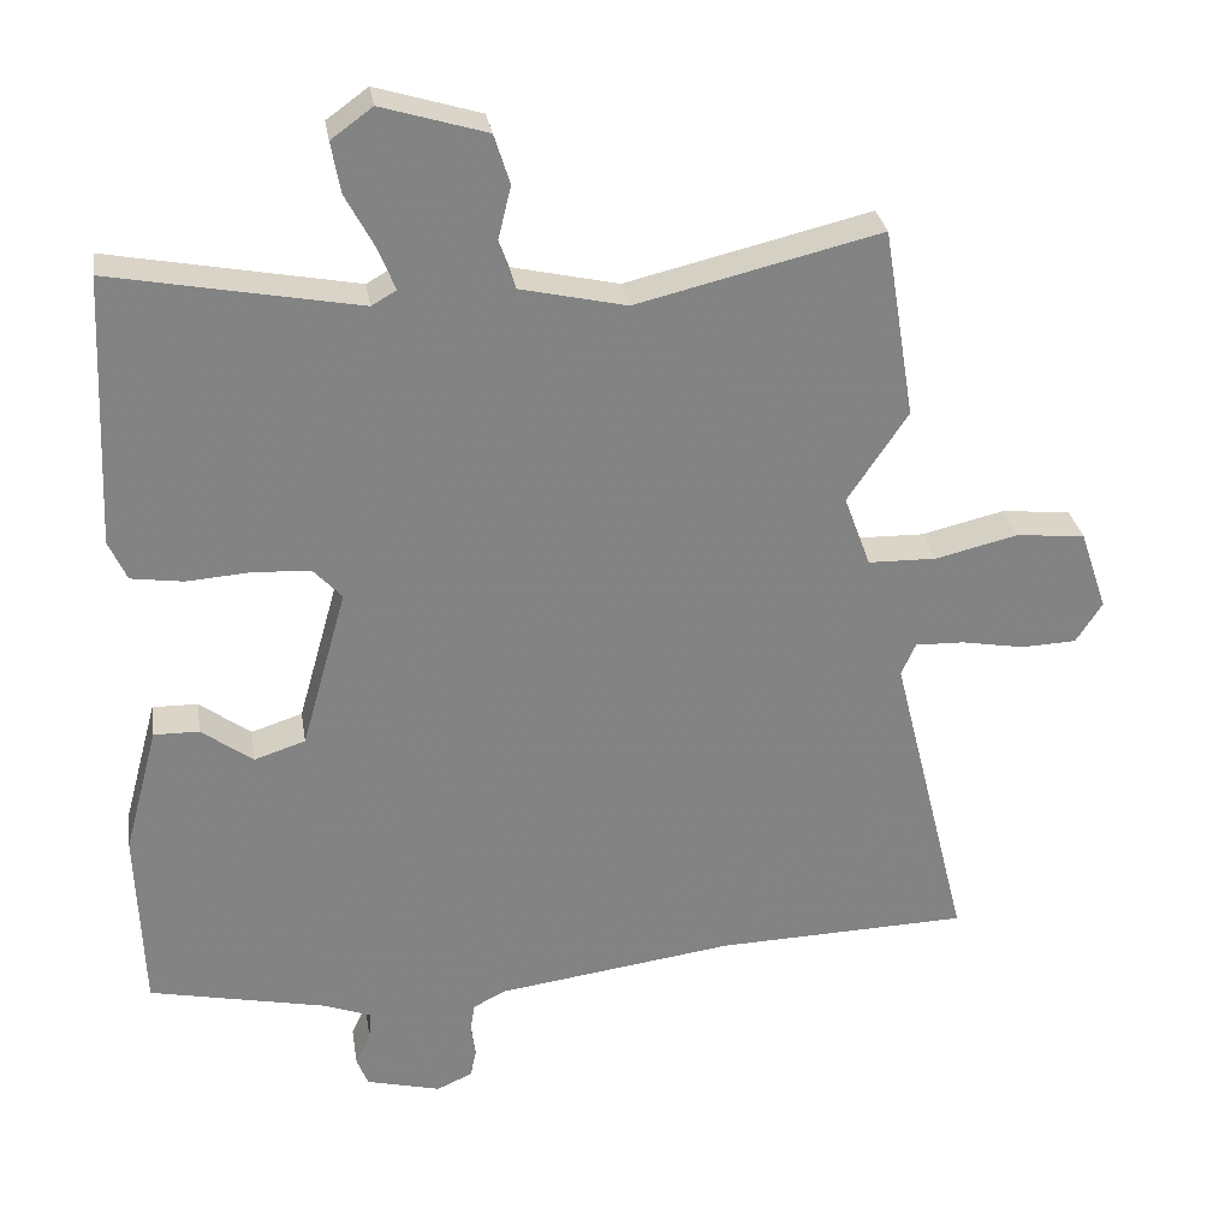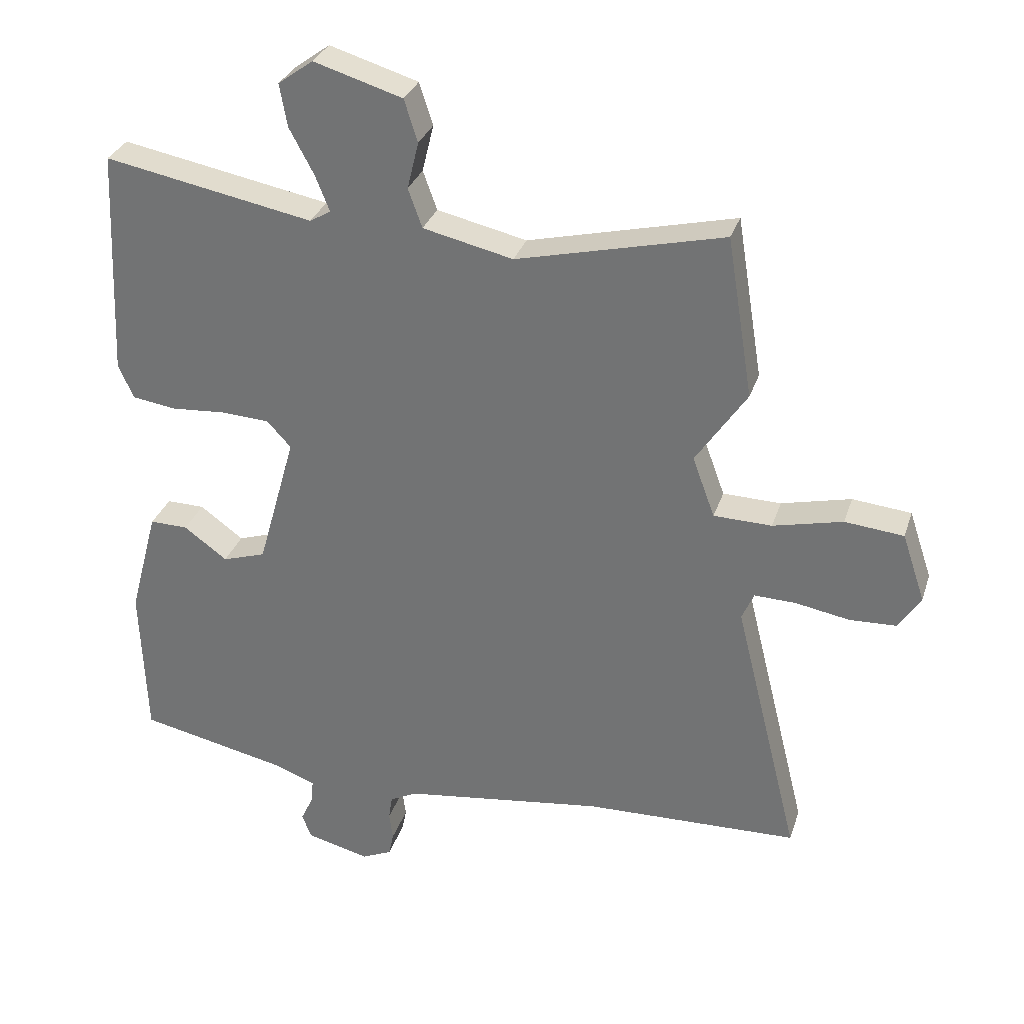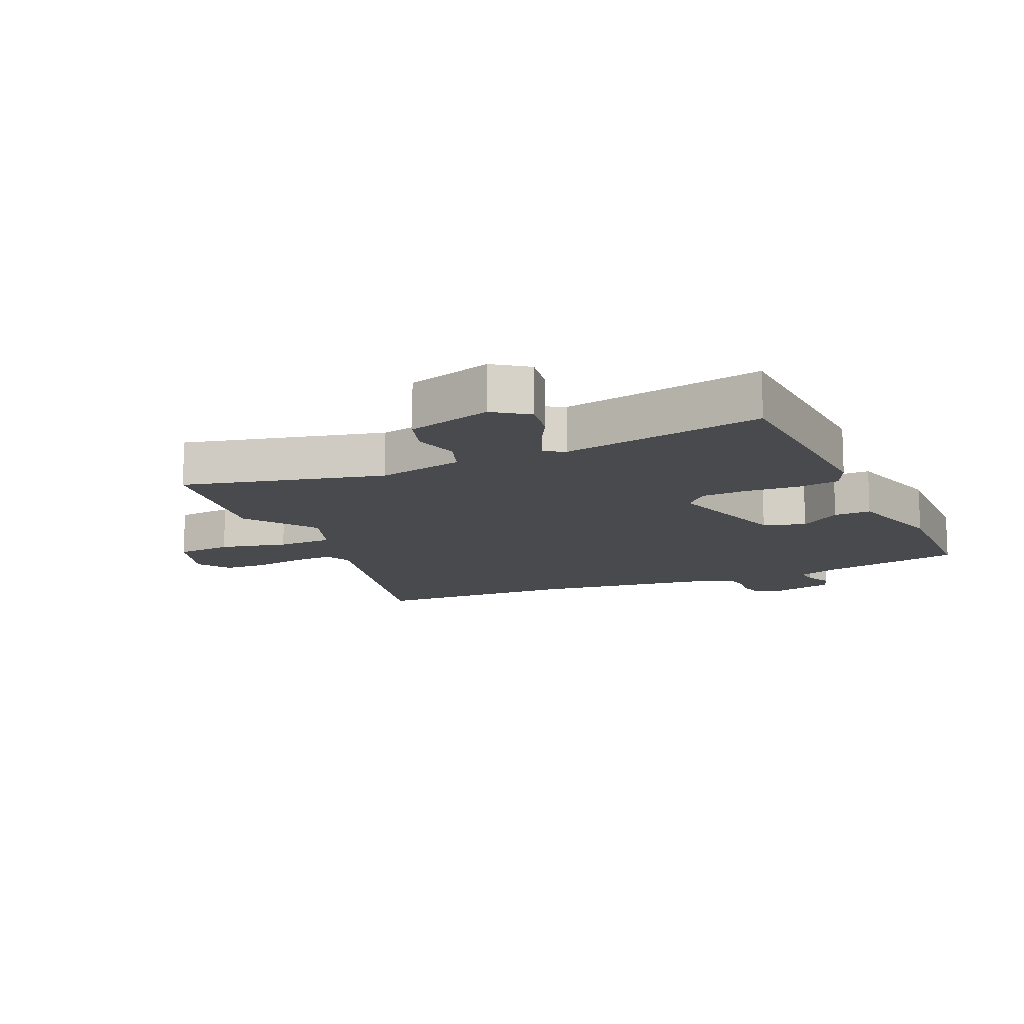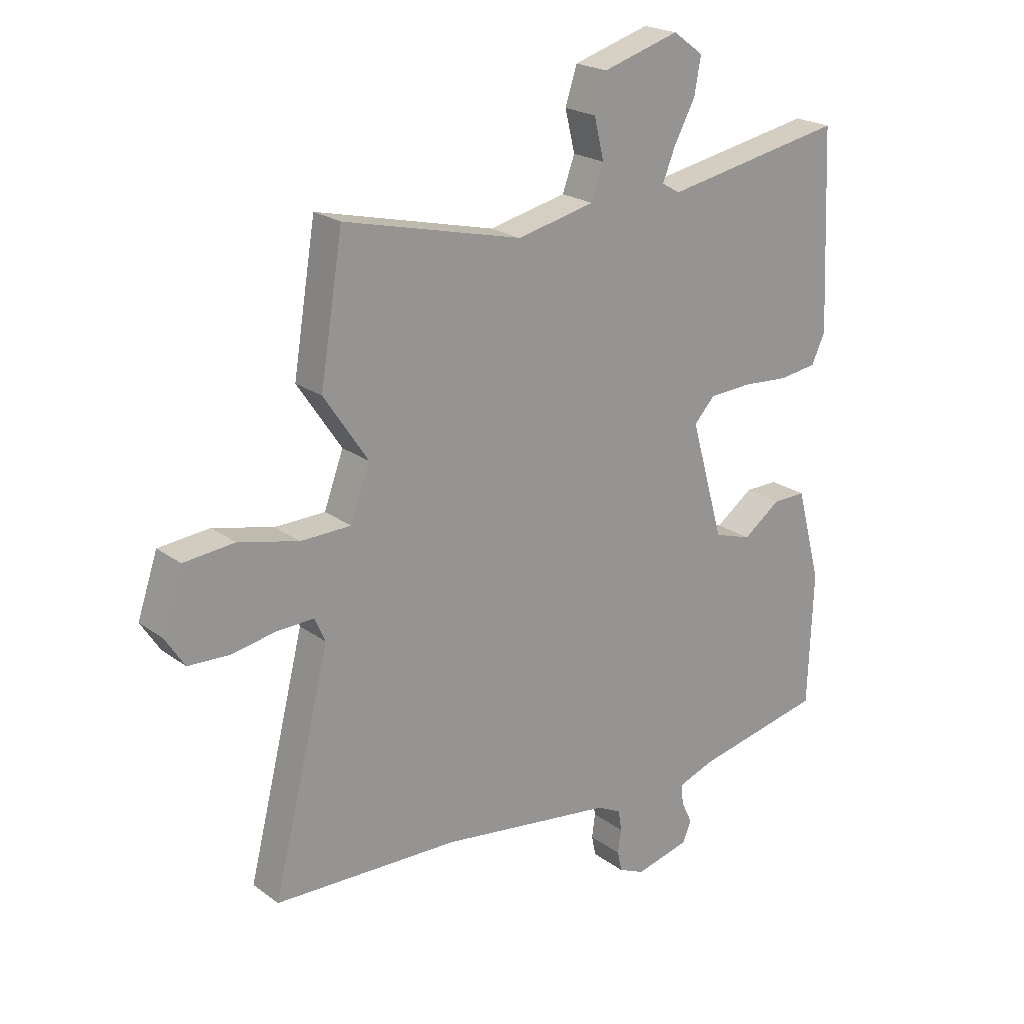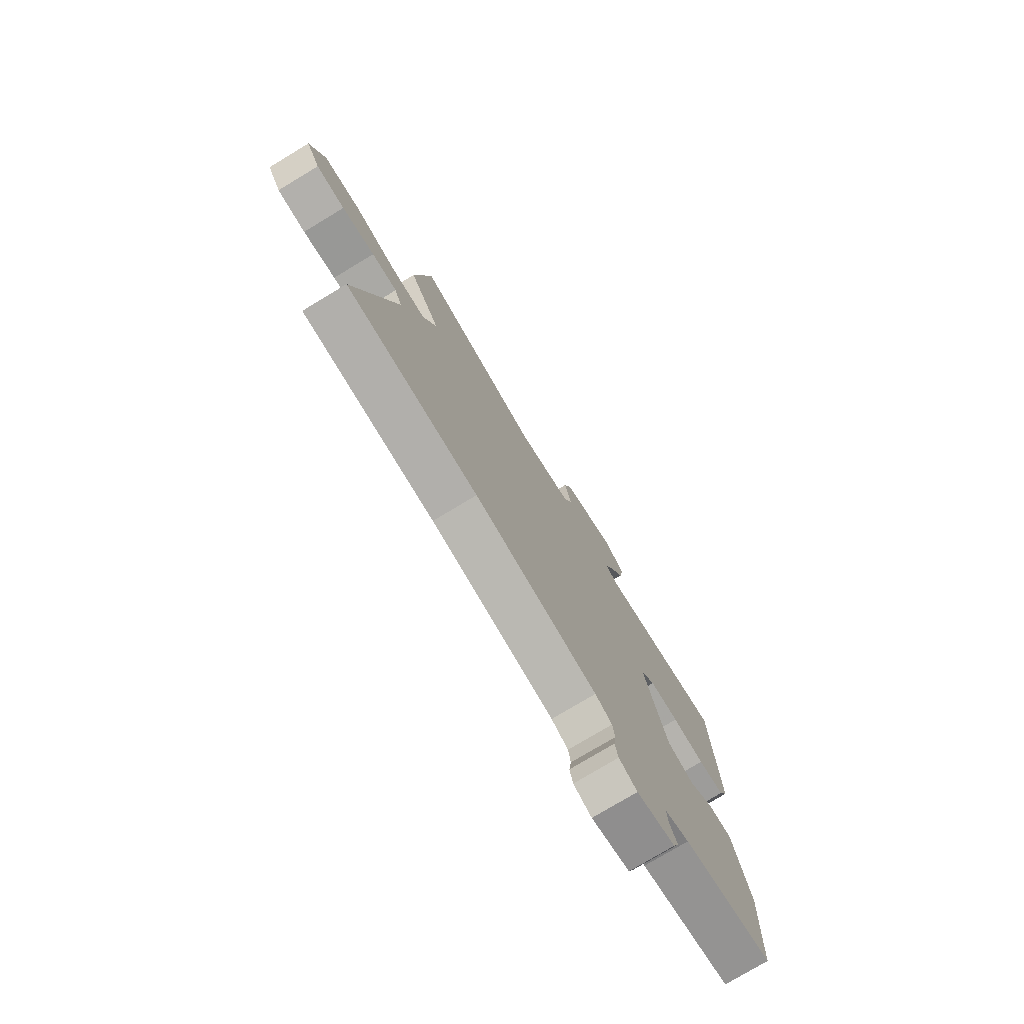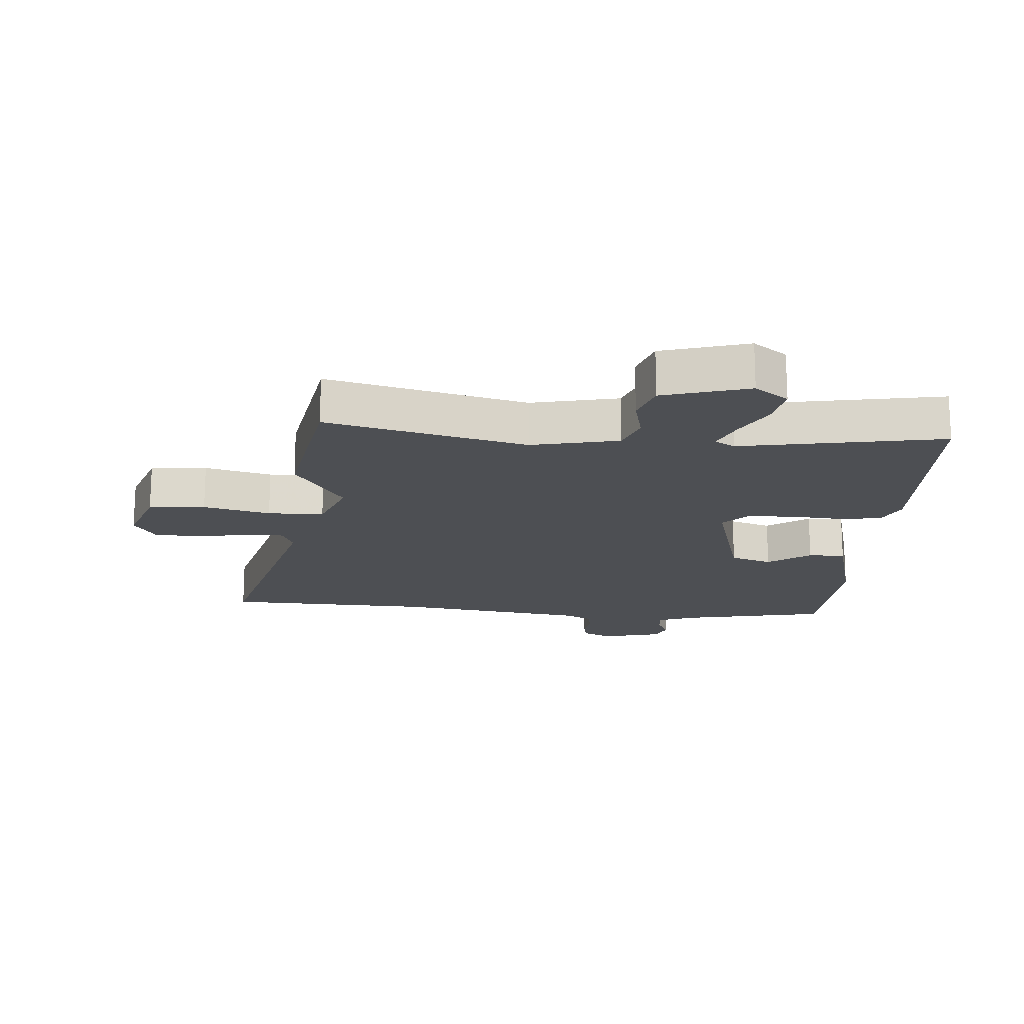
<metadata>
{"format":"obj","ext":"obj","renderer":"f3d","projection":"perspective","resolution":1024,"background":"white","views":[{"elev":29.5,"azim":171.0,"up":"+Z"},{"elev":30.9,"azim":-163.3,"up":"+Z"},{"elev":-12.8,"azim":24.3,"up":"+Y"},{"elev":21.6,"azim":-38.2,"up":"+Z"},{"elev":-76.8,"azim":-58.9,"up":"+Z"},{"elev":-17.5,"azim":-4.8,"up":"+Y"}]}
</metadata>
<code>
v -0.305 0.07 -0.506
v -0.641 0.07 -0.496
v -0.538 0.07 -0.081
v -0.557 0.07 -0.038
v -0.622 0.07 -0.04
v -0.706 0.07 -0.055
v -0.779 0.07 -0.052
v -0.814 0.07 0.002
v -0.778 0.07 0.109
v -0.686 0.07 0.118
v -0.577 0.07 0.092
v -0.486 0.07 0.094
v -0.451 0.07 0.189
v -0.531 0.07 0.308
v -0.49 0.07 0.56
v -0.166 0.07 0.482
v -0.025 0.07 0.514
v -0.003 0.07 0.575
v -0.021 0.07 0.649
v 0 0.07 0.715
v 0.139 0.07 0.757
v 0.194 0.07 0.717
v 0.182 0.07 0.65
v 0.144 0.07 0.579
v 0.121 0.07 0.522
v 0.154 0.07 0.503
v 0.482 0.07 0.565
v 0.498 0.07 0.205
v 0.474 0.07 0.152
v 0.405 0.07 0.142
v 0.32 0.07 0.148
v 0.244 0.07 0.144
v 0.206 0.07 0.103
v 0.266 0.07 -0.11
v 0.334 0.07 -0.132
v 0.402 0.07 -0.082
v 0.462 0.07 -0.081
v 0.507 0.07 -0.25
v 0.498 0.07 -0.494
v 0.263 0.07 -0.544
v 0.199 0.07 -0.568
v 0.202 0.07 -0.605
v 0.222 0.07 -0.647
v 0.207 0.07 -0.685
v 0.108 0.07 -0.71
v 0.061 0.07 -0.689
v 0.053 0.07 -0.652
v 0.059 0.07 -0.609
v 0.053 0.07 -0.571
v 0.01 0.07 -0.549
v -0.305 0 -0.506
v -0.641 0 -0.496
v -0.538 0 -0.081
v -0.557 0 -0.038
v -0.622 0 -0.04
v -0.706 0 -0.055
v -0.779 0 -0.052
v -0.814 0 0.002
v -0.778 0 0.109
v -0.686 0 0.118
v -0.577 0 0.092
v -0.486 0 0.094
v -0.451 0 0.189
v -0.531 0 0.308
v -0.49 0 0.56
v -0.166 0 0.482
v -0.025 0 0.514
v -0.003 0 0.575
v -0.021 0 0.649
v 0 0 0.715
v 0.139 0 0.757
v 0.194 0 0.717
v 0.182 0 0.65
v 0.144 0 0.579
v 0.121 0 0.522
v 0.154 0 0.503
v 0.482 0 0.565
v 0.498 0 0.205
v 0.474 0 0.152
v 0.405 0 0.142
v 0.32 0 0.148
v 0.244 0 0.144
v 0.206 0 0.103
v 0.266 0 -0.11
v 0.334 0 -0.132
v 0.402 0 -0.082
v 0.462 0 -0.081
v 0.507 0 -0.25
v 0.498 0 -0.494
v 0.263 0 -0.544
v 0.199 0 -0.568
v 0.202 0 -0.605
v 0.222 0 -0.647
v 0.207 0 -0.685
v 0.108 0 -0.71
v 0.061 0 -0.689
v 0.053 0 -0.652
v 0.059 0 -0.609
v 0.053 0 -0.571
v 0.01 0 -0.549
f 45 46 47 48
f 45 48 49
f 42 43 44 45
f 41 42 45 49
f 40 41 49 50
f 35 36 37 38
f 34 35 38 39
f 28 29 30 31
f 26 27 28 31
f 25 26 31 32
f 21 22 23 24
f 21 24 25
f 18 19 20 21
f 17 18 21 25
f 16 17 25 32
f 13 14 15 16
f 12 13 16 32
f 8 9 10 11
f 8 11 12
f 5 6 7 8
f 4 5 8 12
f 3 4 12 32
f 1 2 3
f 34 39 40 50
f 33 34 50 1
f 3 32 33
f 1 3 33
f 98 97 96 95
f 99 98 95
f 95 94 93 92
f 99 95 92 91
f 100 99 91 90
f 88 87 86 85
f 89 88 85 84
f 81 80 79 78
f 81 78 77 76
f 82 81 76 75
f 74 73 72 71
f 75 74 71
f 71 70 69 68
f 75 71 68 67
f 82 75 67 66
f 66 65 64 63
f 82 66 63 62
f 61 60 59 58
f 62 61 58
f 58 57 56 55
f 62 58 55 54
f 82 62 54 53
f 53 52 51
f 100 90 89 84
f 51 100 84 83
f 83 82 53
f 83 53 51
f 1 51 52 2
f 2 52 53 3
f 3 53 54 4
f 4 54 55 5
f 5 55 56 6
f 6 56 57 7
f 7 57 58 8
f 8 58 59 9
f 9 59 60 10
f 10 60 61 11
f 11 61 62 12
f 12 62 63 13
f 13 63 64 14
f 14 64 65 15
f 15 65 66 16
f 16 66 67 17
f 17 67 68 18
f 18 68 69 19
f 19 69 70 20
f 20 70 71 21
f 21 71 72 22
f 22 72 73 23
f 23 73 74 24
f 24 74 75 25
f 25 75 76 26
f 26 76 77 27
f 27 77 78 28
f 28 78 79 29
f 29 79 80 30
f 30 80 81 31
f 31 81 82 32
f 32 82 83 33
f 33 83 84 34
f 34 84 85 35
f 35 85 86 36
f 36 86 87 37
f 37 87 88 38
f 38 88 89 39
f 39 89 90 40
f 40 90 91 41
f 41 91 92 42
f 42 92 93 43
f 43 93 94 44
f 44 94 95 45
f 45 95 96 46
f 46 96 97 47
f 47 97 98 48
f 48 98 99 49
f 49 99 100 50
f 50 100 51 1

</code>
